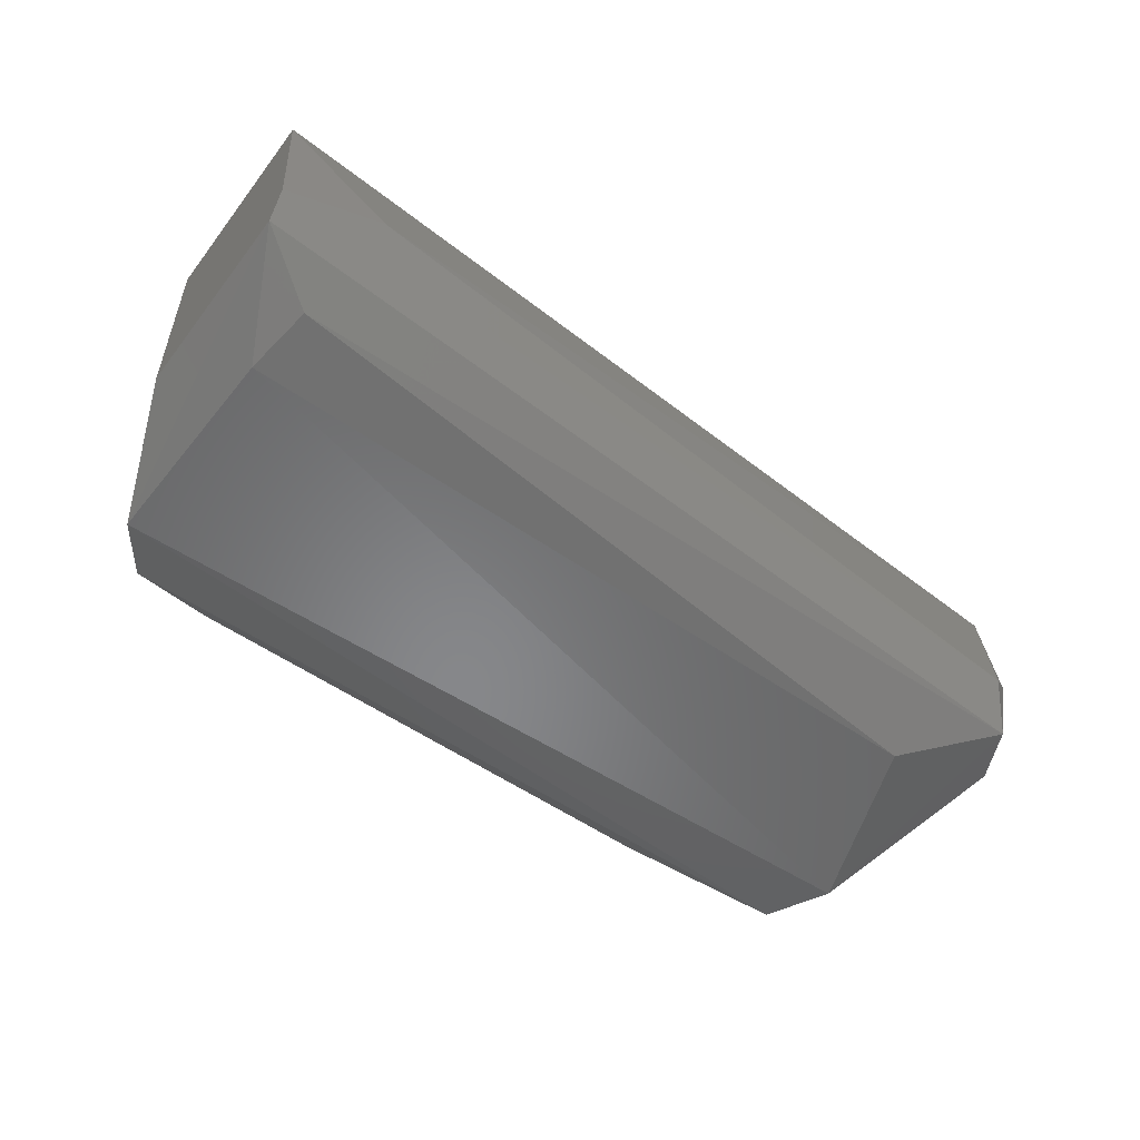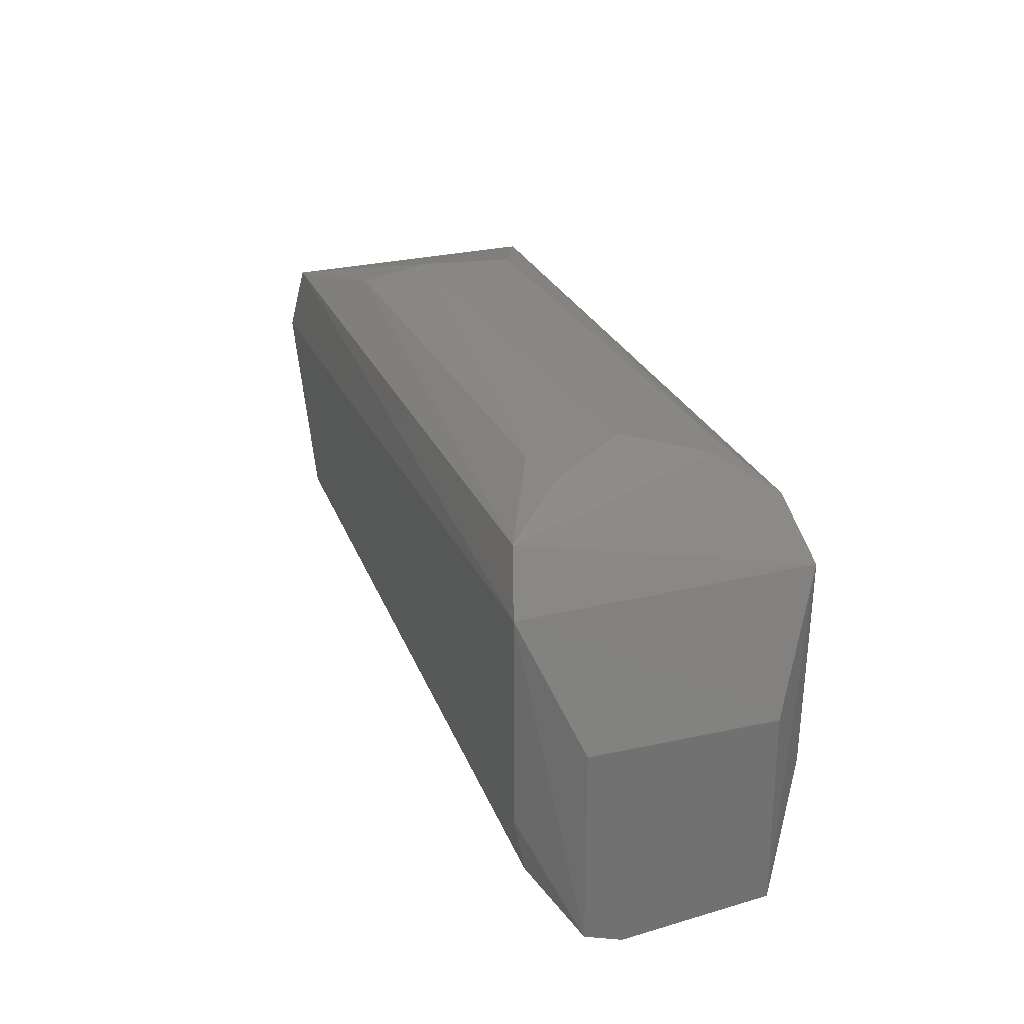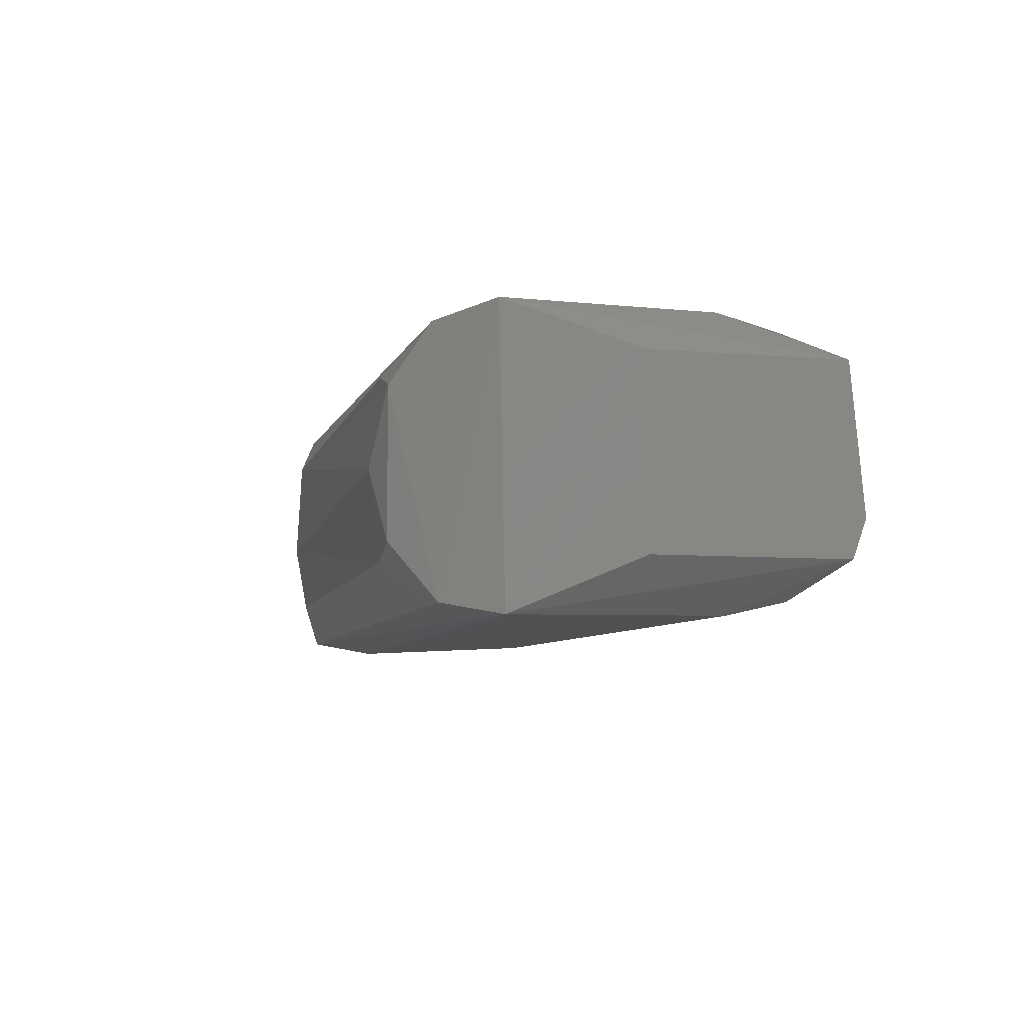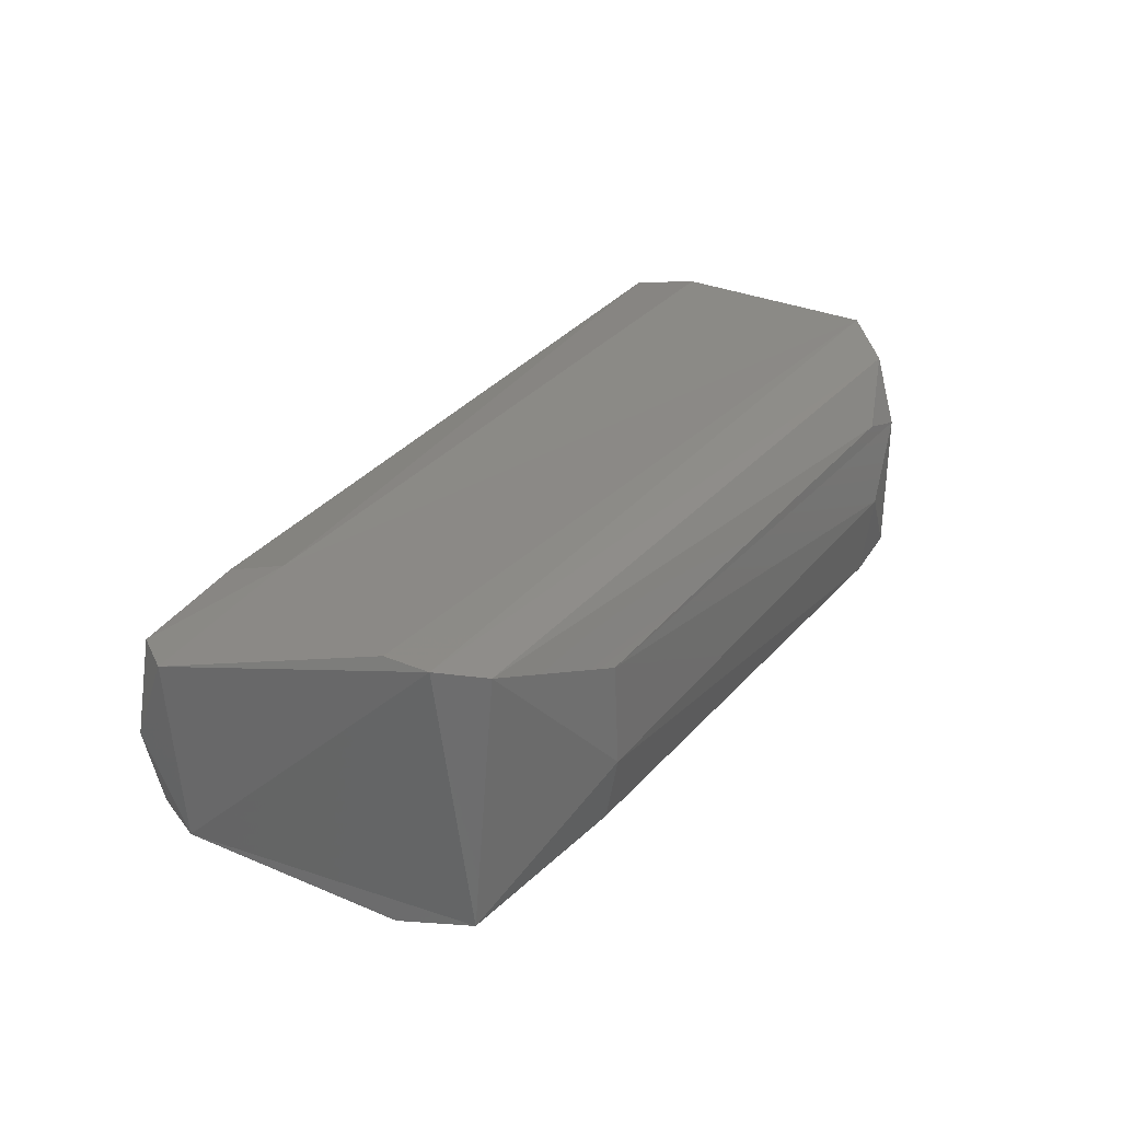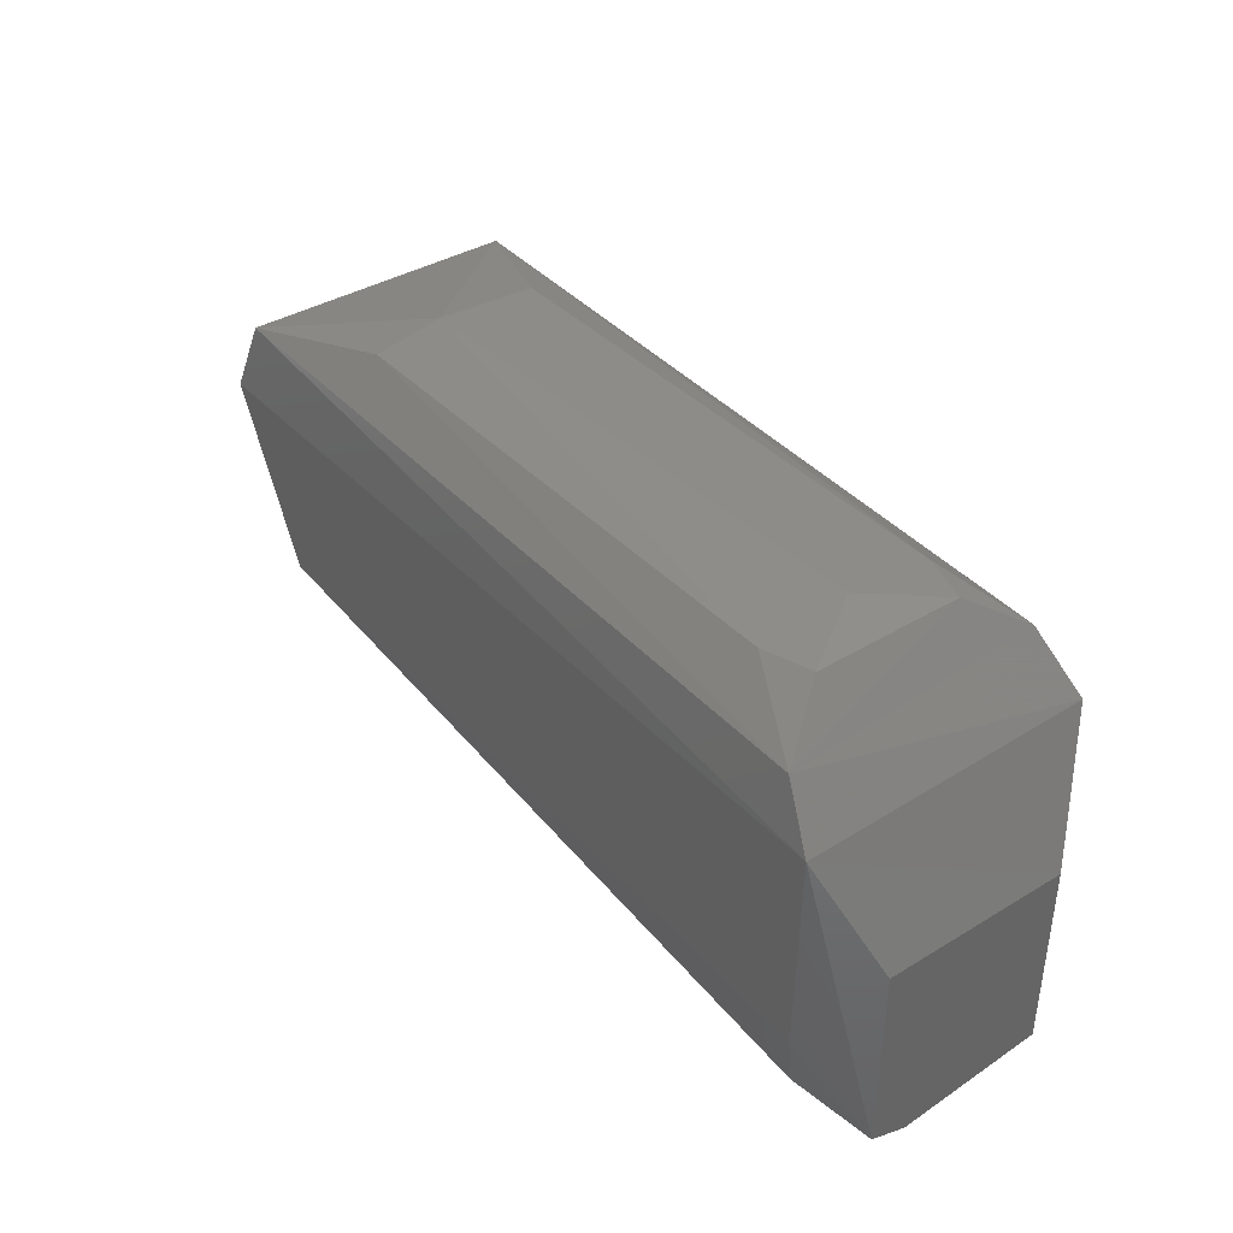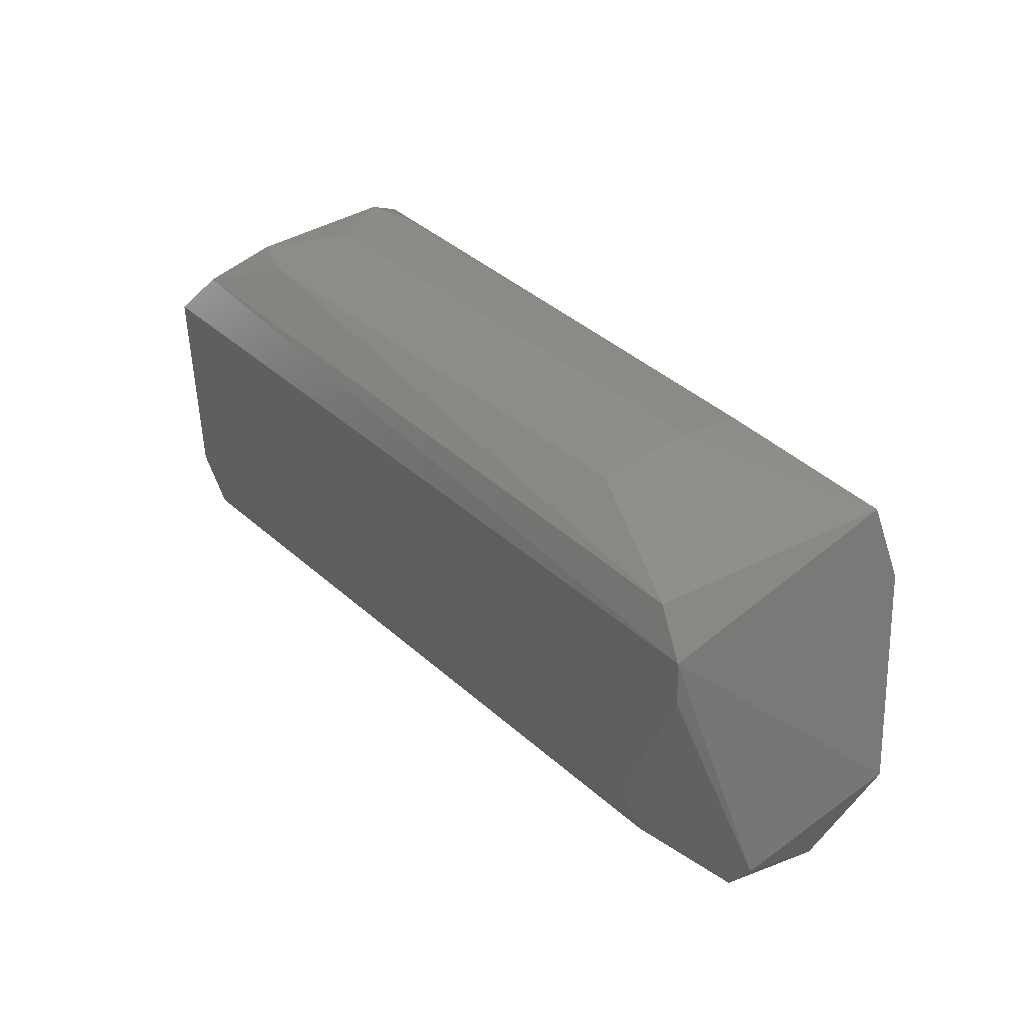
<metadata>
{"format":"stl","ext":"stl","renderer":"f3d","projection":"perspective","resolution":1024,"background":"white","views":[{"elev":-53.4,"azim":-36.4,"up":"+Z"},{"elev":26.0,"azim":-109.1,"up":"+Y"},{"elev":-6.9,"azim":-104.2,"up":"+Z"},{"elev":31.1,"azim":123.8,"up":"+Z"},{"elev":39.2,"azim":-127.1,"up":"+Y"},{"elev":37.5,"azim":50.7,"up":"+Y"}]}
</metadata>
<code>
# stl→obj: 36 verts, 68 faces
v -0.004599 -0.01799 -0.003
v -0.004599 -0.01724 0.0051
v -0.004599 -0.006488 0.0051
v -0.004599 -0.006488 -0.0051
v -0.004599 -0.01724 -0.0051
v 0.03375 0.005765 -0.001601
v 0.04143 0.003646 0.007049
v 0.04245 0.00306 -0.007414
v -0.001975 0.000451 0.007943
v -0.001704 -0.01121 0.007862
v 0.04 -0.01003 0.007777
v 0.04384 -0.0007588 0.007999
v 0.04567 -0.0143 0.00495
v 0.04036 -0.01338 0.006586
v -0.002 0.0001332 -0.007965
v 8.555e-05 0.003059 -0.007285
v -0.001664 -0.01147 -0.007843
v 0.04381 -0.000896 -0.007999
v 0.04709 -0.0113 -0.00495
v 0.0457 -0.01429 -0.00495
v 0.04 -0.01098 -0.007628
v 0.005004 0.005209 -0.004908
v 0.002326 0.005272 -0.00405
v 0.004944 0.005805 -2.145e-08
v 0.005004 0.005209 0.004908
v 0.0006329 0.003335 0.007124
v 0.001029 -0.01796 -2.145e-08
v 0.0452 -0.01527 -0.001502
v 0.04686 -0.01427 -8.105e-08
v 0.04709 -0.01214 0.00495
v 0.04354 0.001669 0.007848
v 0.03374 0.005478 0.004
v 0.002326 0.005272 0.00405
v -0.001082 -0.01485 0.007133
v -0.001045 -0.01504 -0.007039
v 0.03372 0.005083 -0.005363
f 1 2 3
f 1 3 4
f 1 4 5
f 6 7 8
f 9 3 2
f 9 2 10
f 9 10 11
f 9 11 12
f 13 14 2
f 15 16 8
f 15 17 5
f 15 5 4
f 15 4 3
f 15 3 9
f 15 9 16
f 18 19 20
f 18 20 21
f 18 21 17
f 18 17 15
f 18 15 8
f 22 23 24
f 22 24 6
f 25 26 7
f 27 28 13
f 27 13 2
f 29 28 20
f 29 20 19
f 29 19 30
f 29 30 13
f 29 13 28
f 31 7 26
f 31 26 9
f 31 9 12
f 31 12 30
f 31 30 19
f 19 18 8
f 19 8 31
f 31 8 7
f 32 6 24
f 32 24 33
f 32 33 25
f 32 25 7
f 32 7 6
f 23 22 16
f 33 24 23
f 33 23 16
f 16 9 26
f 16 26 33
f 33 26 25
f 34 10 2
f 34 2 14
f 35 5 17
f 35 17 21
f 35 21 20
f 35 20 5
f 36 8 16
f 36 16 22
f 36 22 6
f 36 6 8
f 11 14 13
f 11 13 30
f 11 30 12
f 11 10 34
f 11 34 14
f 1 5 20
f 1 20 28
f 1 28 27
f 1 27 2

</code>
